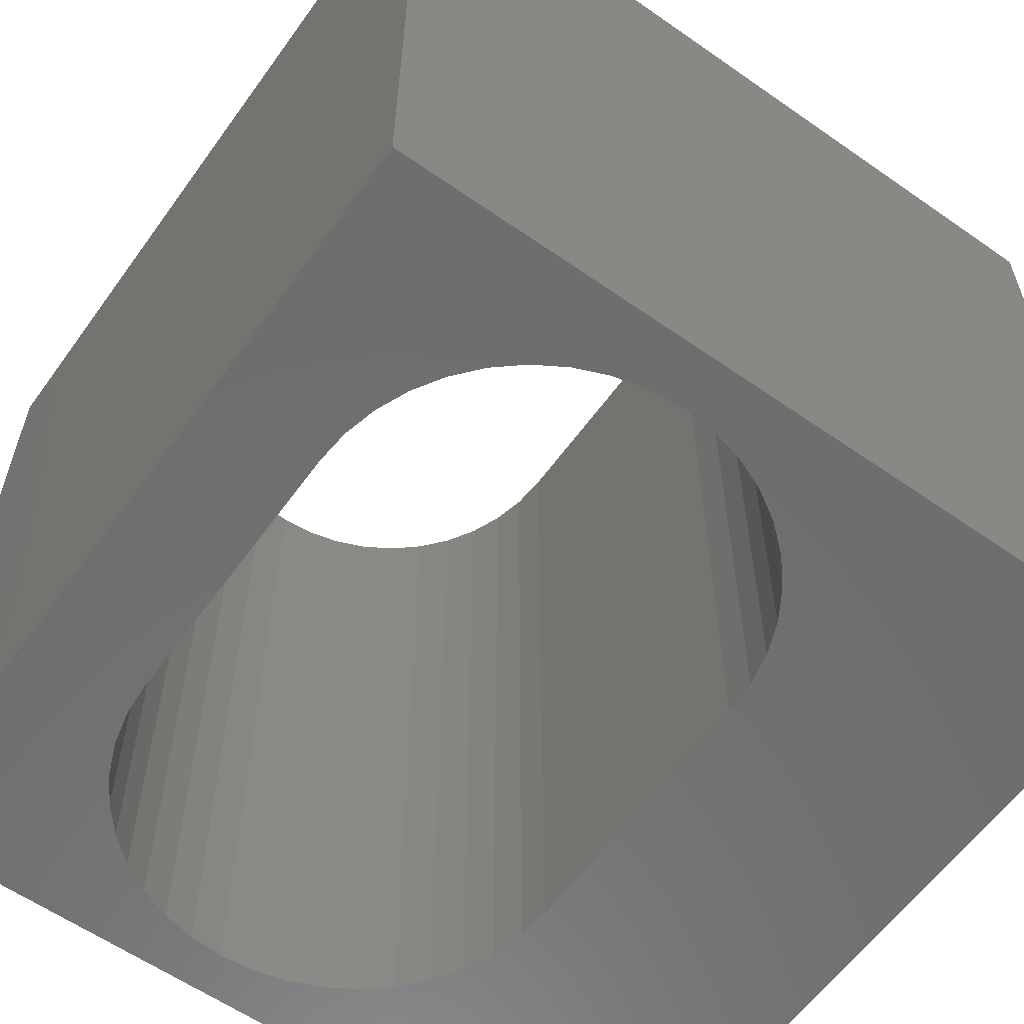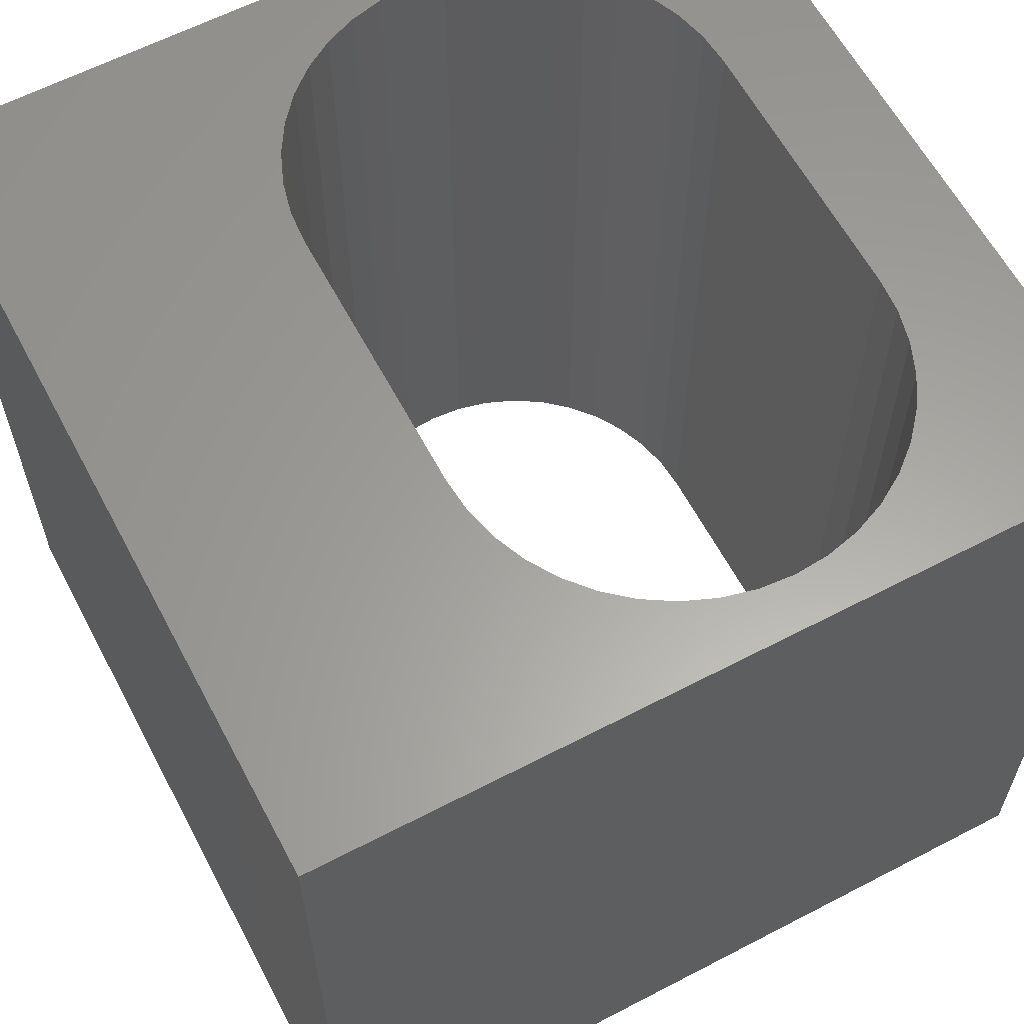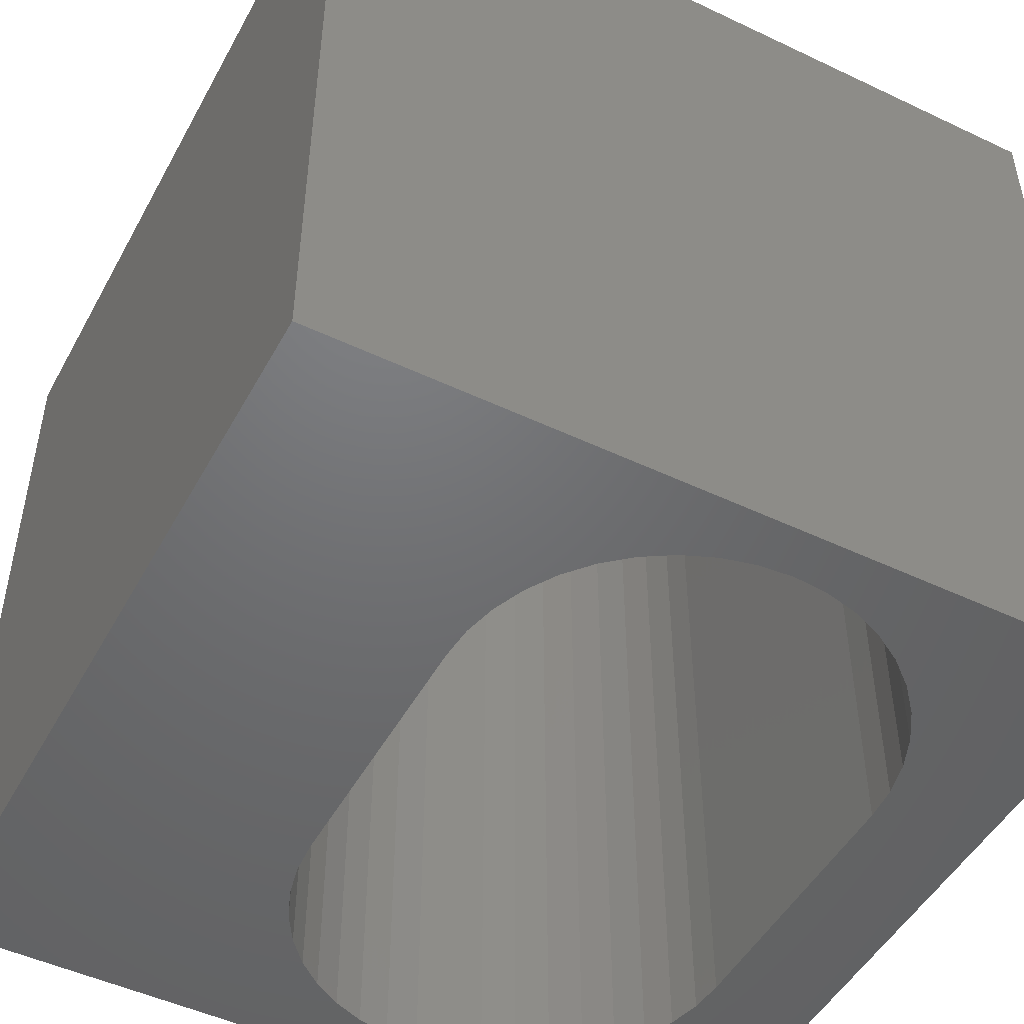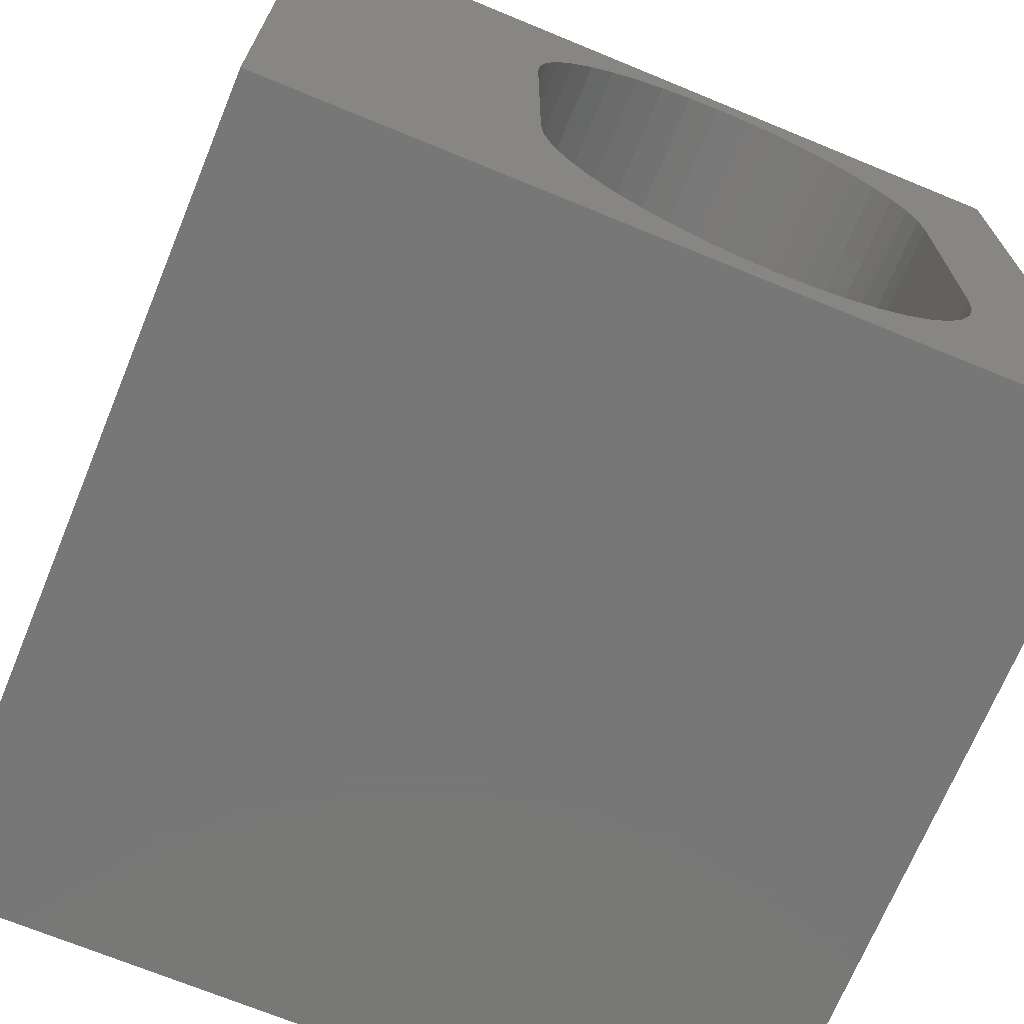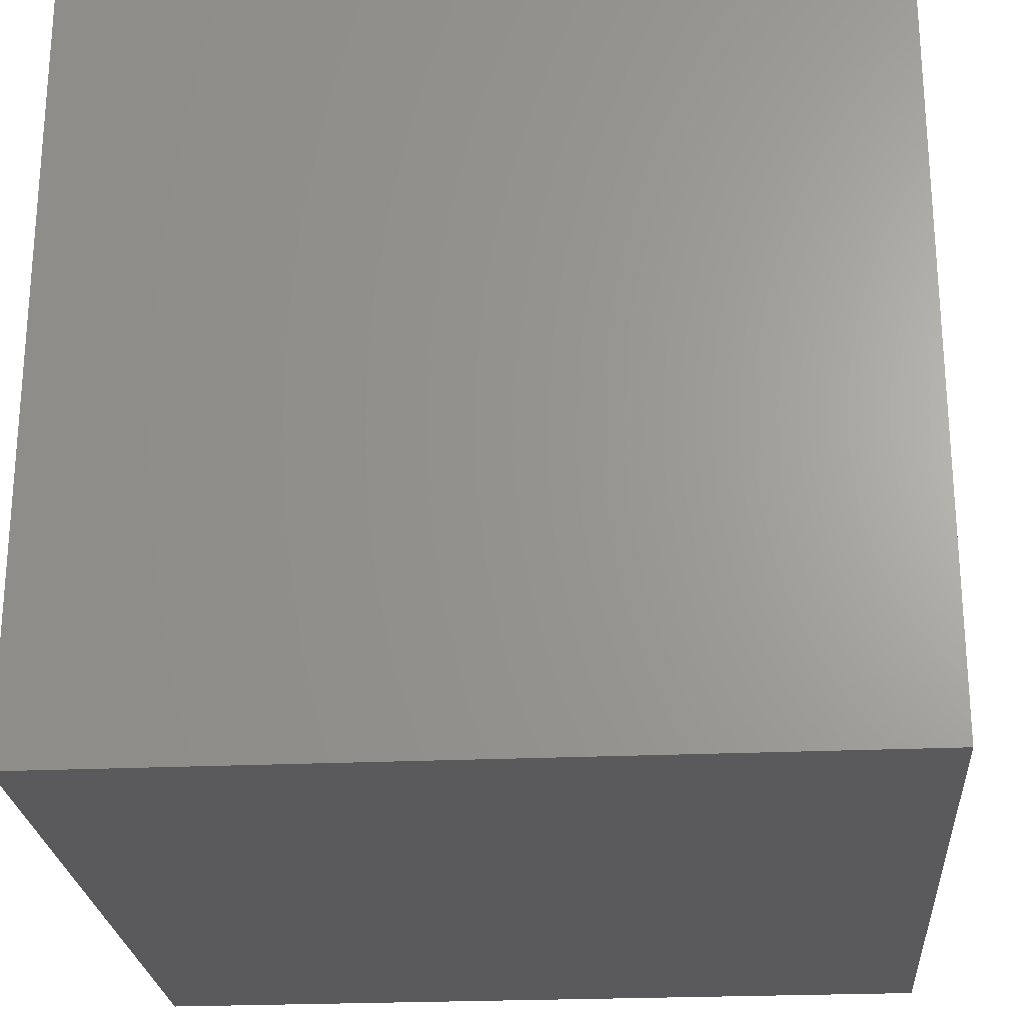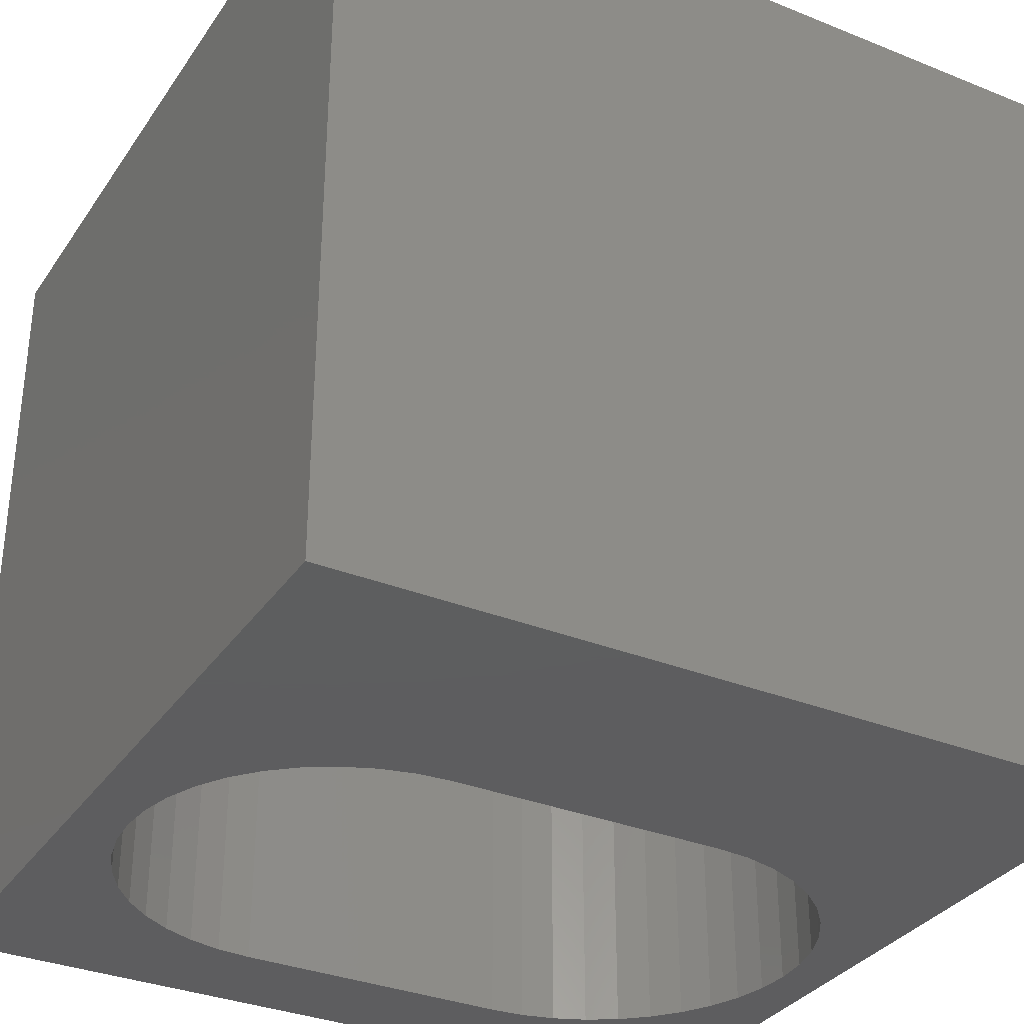
<metadata>
{"format":"stl","ext":"stl","renderer":"f3d","projection":"perspective","resolution":1024,"background":"white","views":[{"elev":-59.9,"azim":144.4,"up":"+Z"},{"elev":61.5,"azim":-27.9,"up":"+Z"},{"elev":-49.0,"azim":-27.8,"up":"+Z"},{"elev":-70.2,"azim":-22.4,"up":"+Y"},{"elev":-24.3,"azim":94.3,"up":"+Y"},{"elev":-33.2,"azim":-119.0,"up":"+Z"}]}
</metadata>
<code>
# stl→obj: 92 verts, 184 faces
v 0 10 10
v 0 10 0
v 0 0 10
v 0 0 0
v 8.623 2.843 10
v 8.524 2.434 10
v 10 0 10
v 4.079 8.583 10
v 4.399 8.856 10
v 4.758 9.076 10
v 5.146 9.237 10
v 8.363 2.046 10
v 8.144 1.687 10
v 7.87 1.367 10
v 5.146 0.7133 10
v 4.758 0.8742 10
v 4.399 1.094 10
v 4.079 1.367 10
v 3.806 1.687 10
v 3.586 2.046 10
v 3.425 2.434 10
v 3.327 7.107 10
v 3.425 7.516 10
v 6.803 9.237 10
v 7.192 9.076 10
v 10 10 10
v 8.524 7.516 10
v 8.363 7.905 10
v 8.144 8.263 10
v 7.55 1.094 10
v 7.192 0.8742 10
v 6.803 0.7133 10
v 7.55 8.856 10
v 7.87 8.583 10
v 6.394 0.6151 10
v 5.975 0.5821 10
v 5.555 0.6151 10
v 3.586 7.905 10
v 3.806 8.263 10
v 5.555 9.335 10
v 5.975 9.368 10
v 6.394 9.335 10
v 8.623 7.107 10
v 8.656 6.688 10
v 8.656 3.263 10
v 3.327 2.843 10
v 3.294 3.263 10
v 3.294 6.688 10
v 10 10 0
v 10 0 0
v 4.079 1.367 0
v 4.399 1.094 0
v 4.758 0.8742 0
v 5.146 0.7133 0
v 3.425 7.516 0
v 3.586 7.905 0
v 3.806 8.263 0
v 3.327 2.843 0
v 3.425 2.434 0
v 8.524 2.434 0
v 8.363 2.046 0
v 8.144 1.687 0
v 3.327 7.107 0
v 3.294 6.688 0
v 3.294 3.263 0
v 3.586 2.046 0
v 3.806 1.687 0
v 6.803 0.7133 0
v 7.192 0.8742 0
v 5.146 9.237 0
v 4.758 9.076 0
v 7.55 1.094 0
v 7.87 1.367 0
v 4.399 8.856 0
v 4.079 8.583 0
v 5.555 0.6151 0
v 5.975 0.5821 0
v 6.394 0.6151 0
v 5.975 9.368 0
v 5.555 9.335 0
v 8.623 7.107 0
v 8.524 7.516 0
v 8.363 7.905 0
v 8.144 8.263 0
v 7.87 8.583 0
v 7.55 8.856 0
v 7.192 9.076 0
v 6.803 9.237 0
v 6.394 9.335 0
v 8.623 2.843 0
v 8.656 3.263 0
v 8.656 6.688 0
f 1 2 3
f 3 2 4
f 5 6 7
f 8 9 1
f 1 9 10
f 1 10 11
f 6 12 7
f 7 12 13
f 7 13 14
f 15 16 3
f 3 16 17
f 3 17 18
f 18 19 3
f 3 19 20
f 3 20 21
f 22 23 1
f 24 25 26
f 27 26 28
f 28 26 29
f 14 30 7
f 7 30 31
f 7 31 32
f 25 33 26
f 26 33 34
f 26 34 29
f 32 35 7
f 7 35 36
f 7 36 3
f 3 36 37
f 3 37 15
f 23 38 1
f 1 38 39
f 1 39 8
f 11 40 1
f 1 40 41
f 1 41 26
f 26 41 42
f 26 42 24
f 27 43 26
f 26 43 44
f 26 44 7
f 7 44 45
f 7 45 5
f 21 46 3
f 3 46 47
f 3 47 1
f 1 47 48
f 1 48 22
f 49 26 50
f 50 26 7
f 51 52 4
f 4 52 53
f 4 53 54
f 55 2 56
f 56 2 57
f 58 59 4
f 60 50 61
f 61 50 62
f 55 63 2
f 2 63 64
f 2 64 4
f 4 64 65
f 4 65 58
f 59 66 4
f 4 66 67
f 4 67 51
f 50 68 69
f 2 70 71
f 69 72 50
f 50 72 73
f 50 73 62
f 71 74 2
f 2 74 75
f 2 75 57
f 54 76 4
f 4 76 77
f 4 77 50
f 50 77 78
f 50 78 68
f 49 79 2
f 2 79 80
f 2 80 70
f 81 82 49
f 49 82 83
f 49 83 84
f 84 85 49
f 49 85 86
f 49 86 87
f 87 88 49
f 49 88 89
f 49 89 79
f 60 90 50
f 50 90 91
f 50 91 49
f 49 91 92
f 49 92 81
f 26 49 1
f 1 49 2
f 50 7 4
f 4 7 3
f 65 47 46
f 65 46 58
f 58 46 21
f 58 21 59
f 59 21 20
f 59 20 66
f 66 20 19
f 66 19 67
f 67 19 18
f 67 18 51
f 51 18 17
f 51 17 52
f 52 17 16
f 52 16 53
f 53 16 15
f 53 15 54
f 54 15 37
f 54 37 76
f 76 37 36
f 76 36 77
f 77 36 35
f 77 35 78
f 78 35 32
f 78 32 68
f 68 32 31
f 68 31 69
f 69 31 30
f 69 30 72
f 72 30 14
f 72 14 73
f 73 14 13
f 73 13 62
f 62 13 12
f 62 12 61
f 61 12 6
f 61 6 60
f 60 6 5
f 60 5 90
f 90 5 45
f 90 45 91
f 65 64 47
f 47 64 48
f 92 44 43
f 92 43 81
f 81 43 27
f 81 27 82
f 82 27 28
f 82 28 83
f 83 28 29
f 83 29 84
f 84 29 34
f 84 34 85
f 85 34 33
f 85 33 86
f 86 33 25
f 86 25 87
f 87 25 24
f 87 24 88
f 88 24 42
f 88 42 89
f 89 42 41
f 89 41 79
f 79 41 40
f 79 40 80
f 80 40 11
f 80 11 70
f 70 11 10
f 70 10 71
f 71 10 9
f 71 9 74
f 74 9 8
f 74 8 75
f 75 8 39
f 75 39 57
f 57 39 38
f 57 38 56
f 56 38 23
f 56 23 55
f 55 23 22
f 55 22 63
f 63 22 48
f 63 48 64
f 92 91 44
f 44 91 45

</code>
